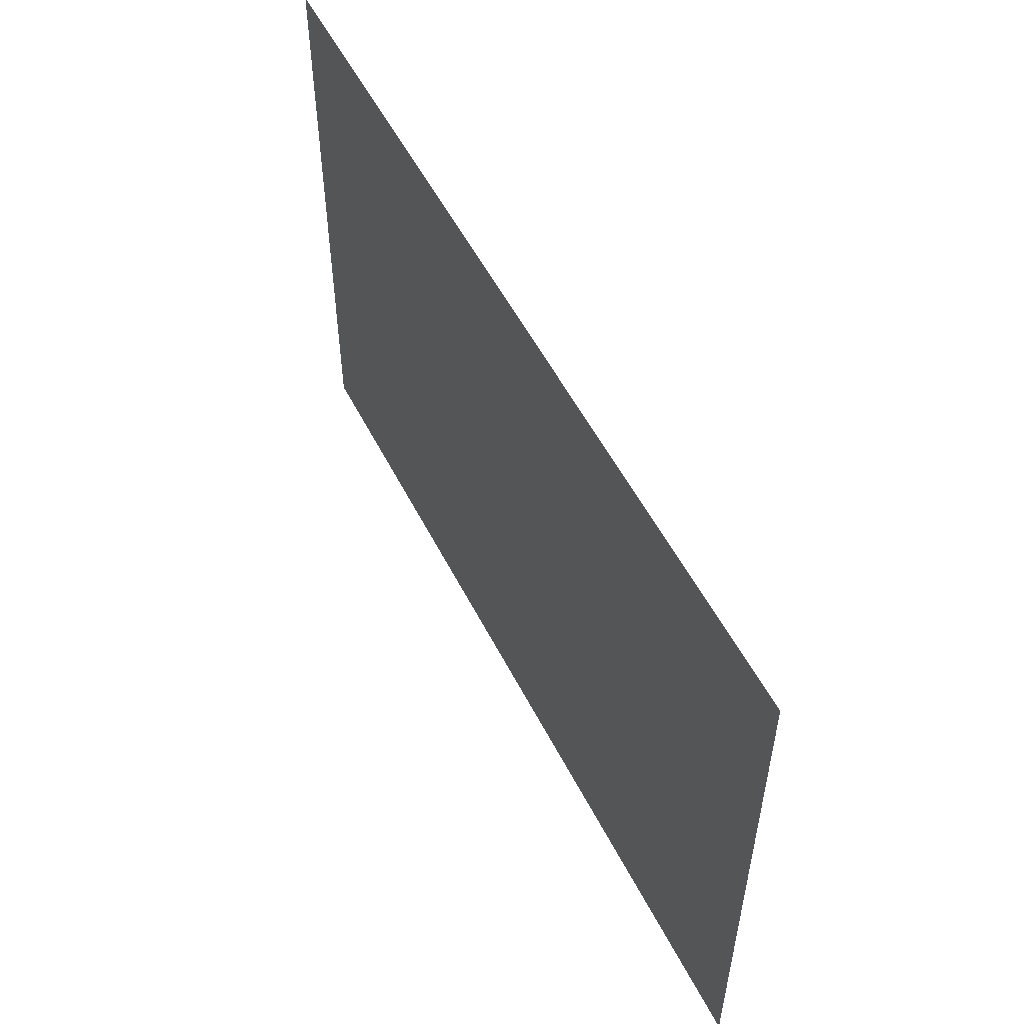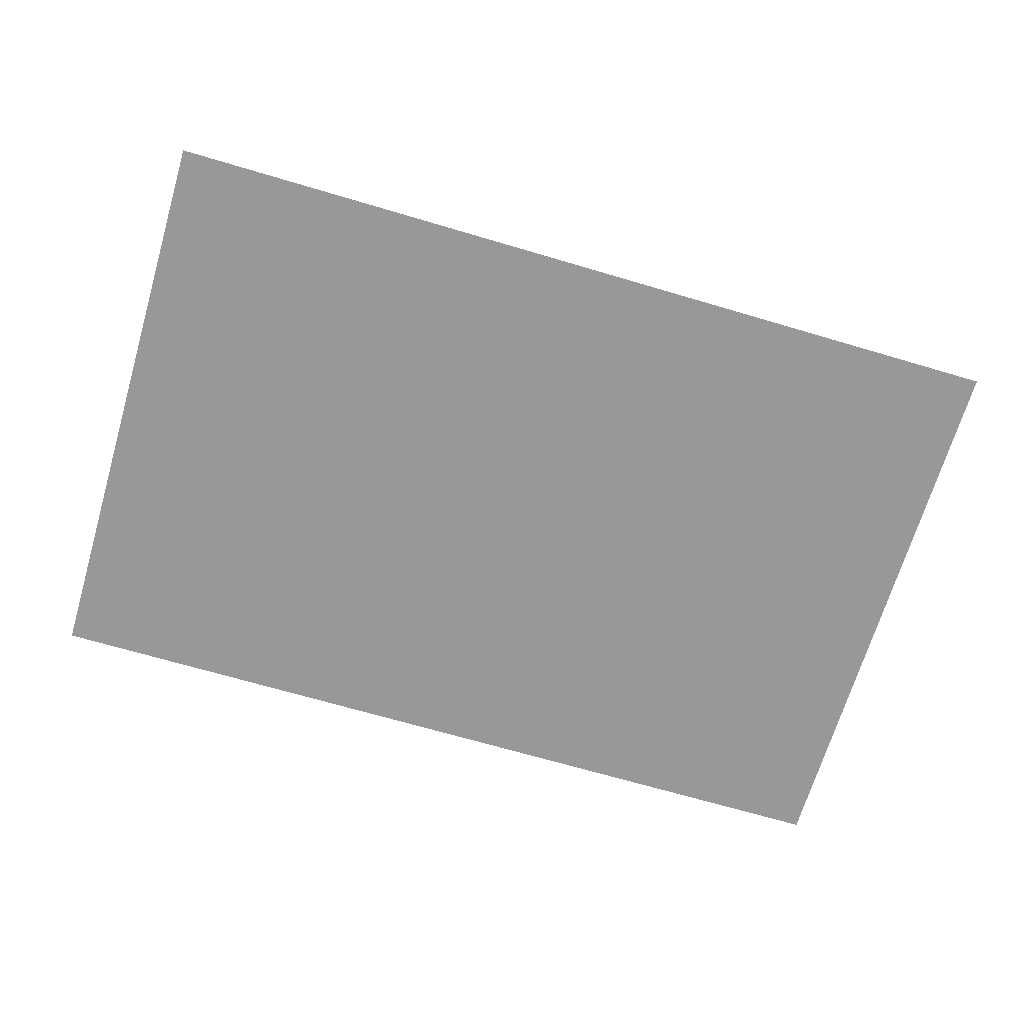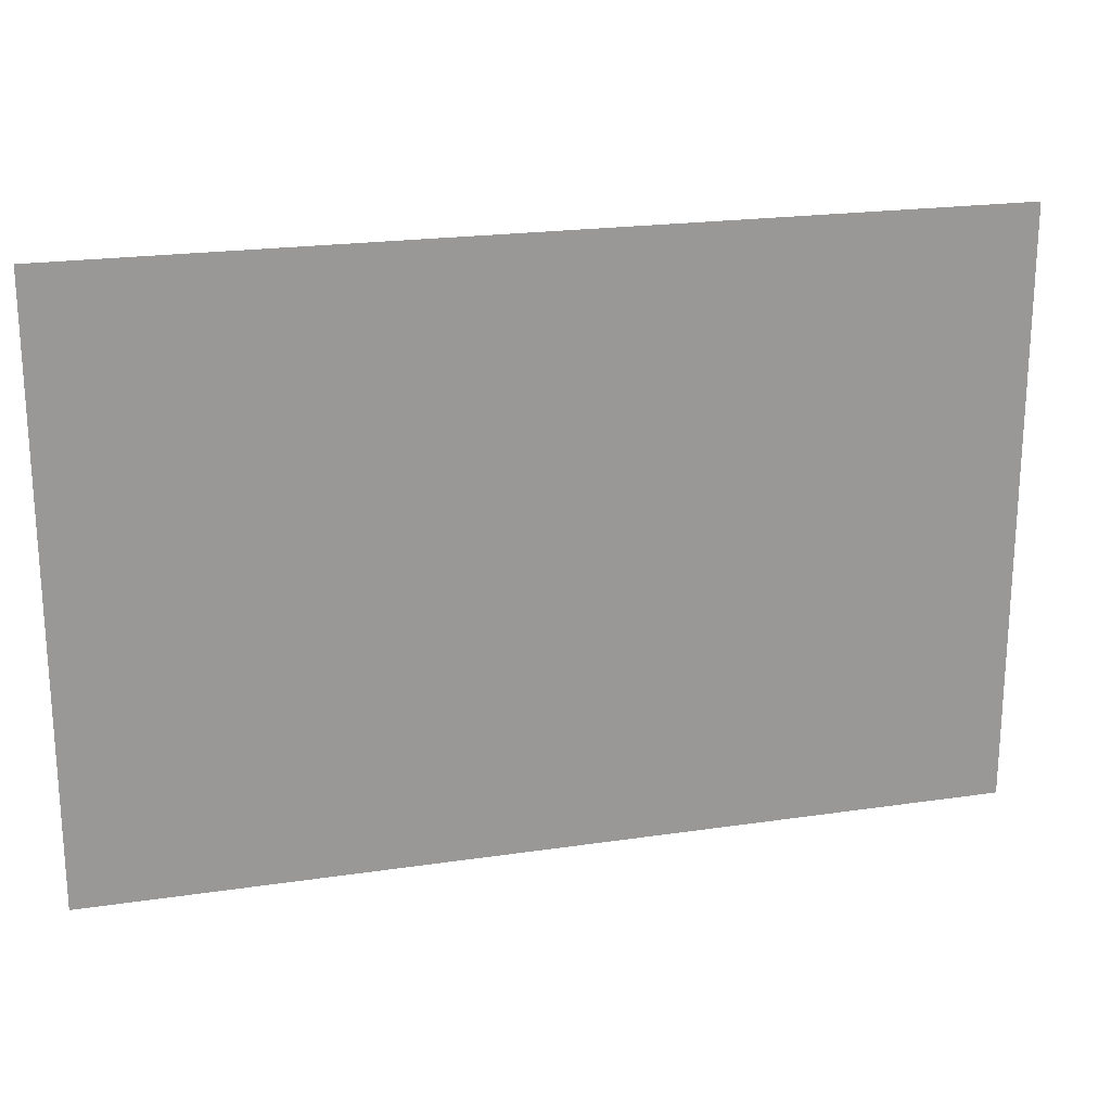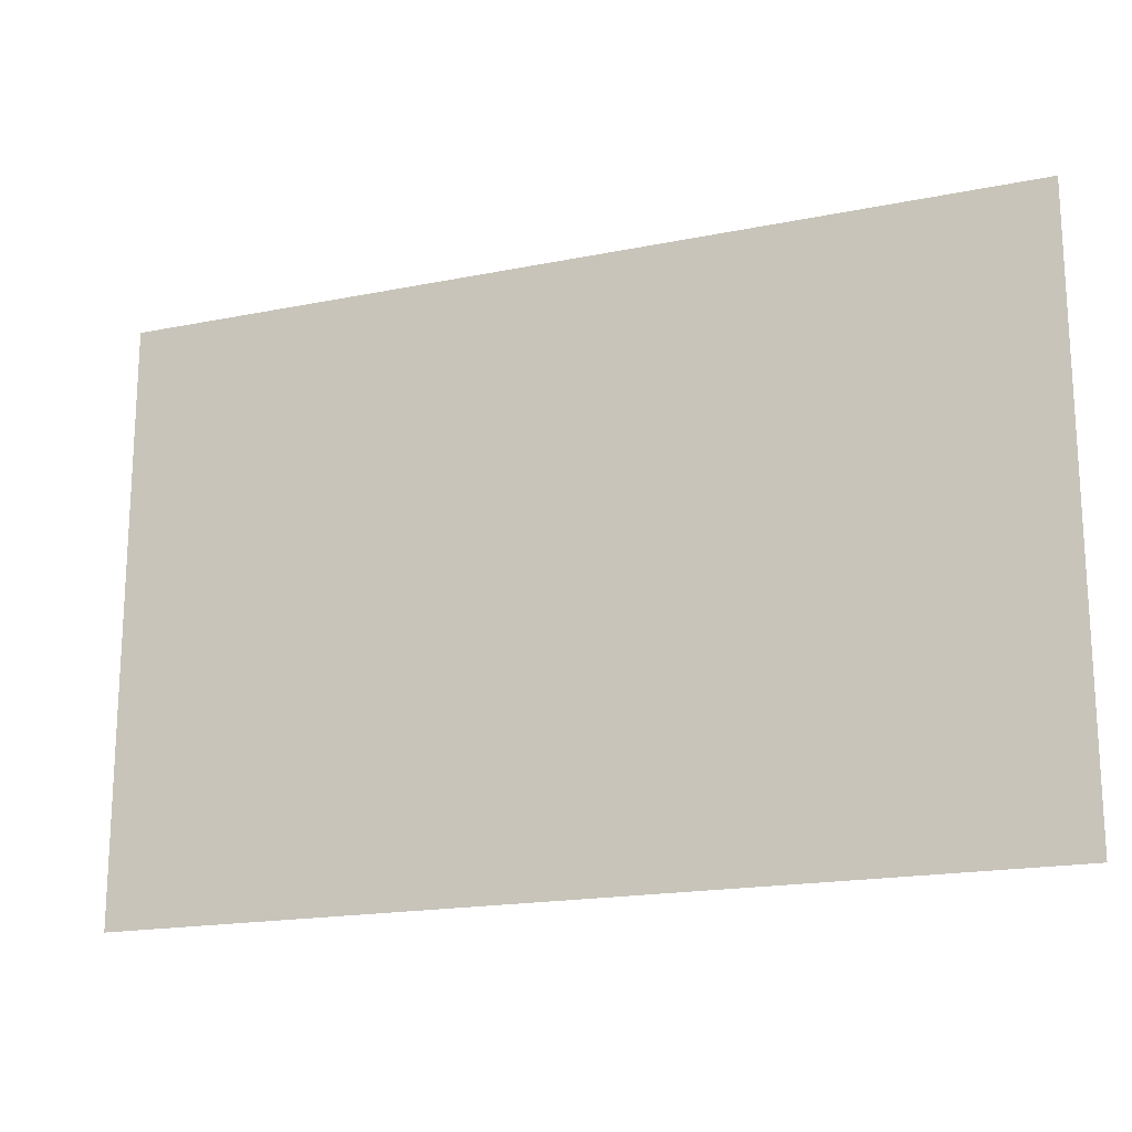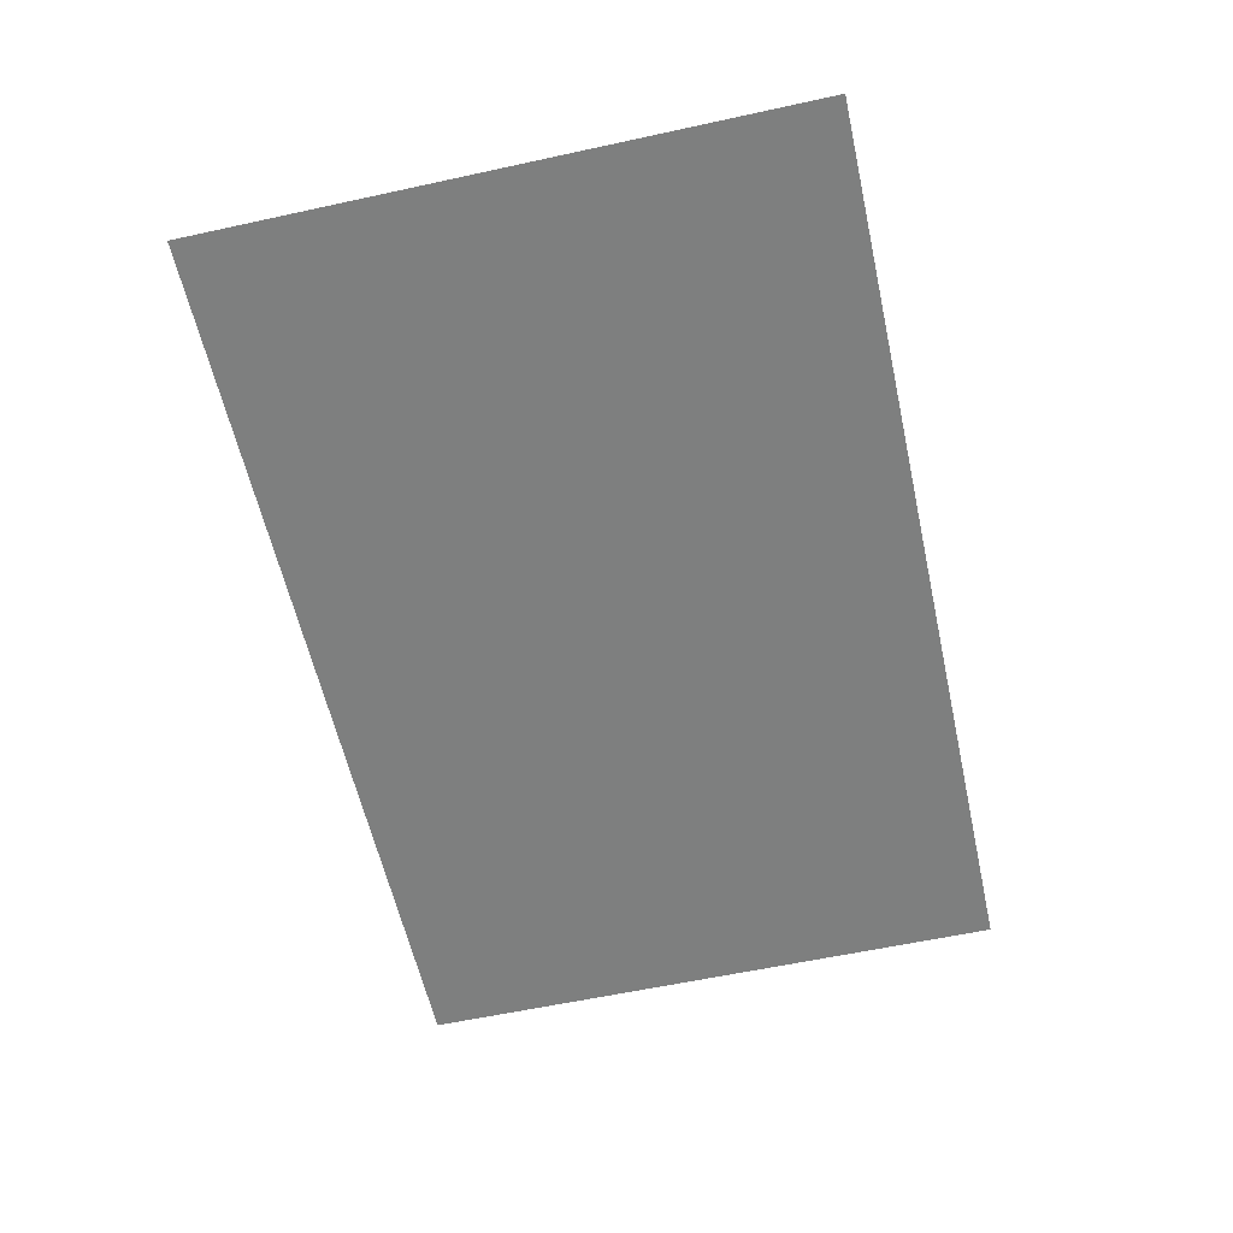
<metadata>
{"format":"obj","ext":"obj","renderer":"f3d","projection":"perspective","resolution":1024,"background":"white","views":[{"elev":53.6,"azim":63.5,"up":"+Z"},{"elev":-68.5,"azim":-16.5,"up":"+Y"},{"elev":21.1,"azim":-14.9,"up":"+Z"},{"elev":-18.1,"azim":-158.4,"up":"+Z"},{"elev":-59.6,"azim":102.6,"up":"+Y"}]}
</metadata>
<code>
o Plan.002
v 0.2106 0.2855 -0.1714
v -0.2182 0.2855 0.1101
v -0.2182 0.2855 -0.1714
v 0.2106 0.2855 0.1101
f 1 2 3
f 1 4 2

</code>
